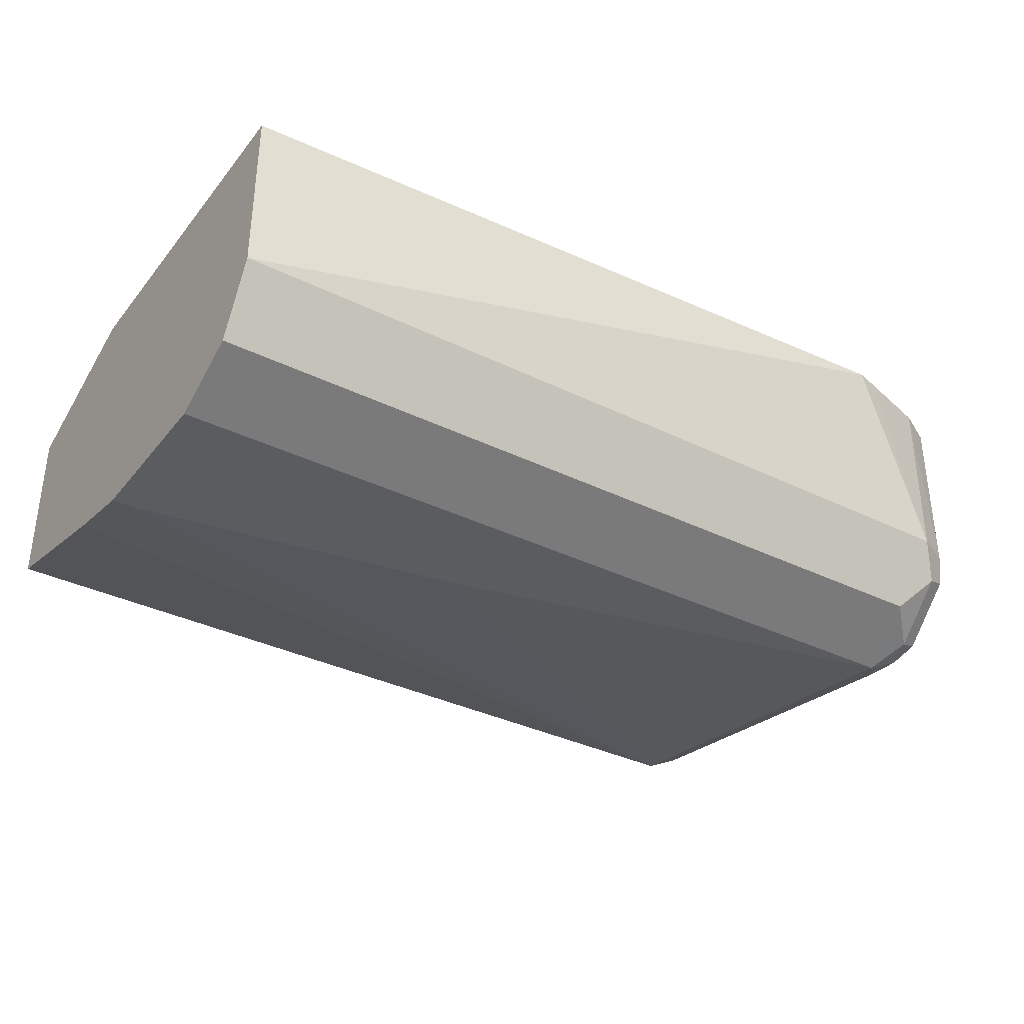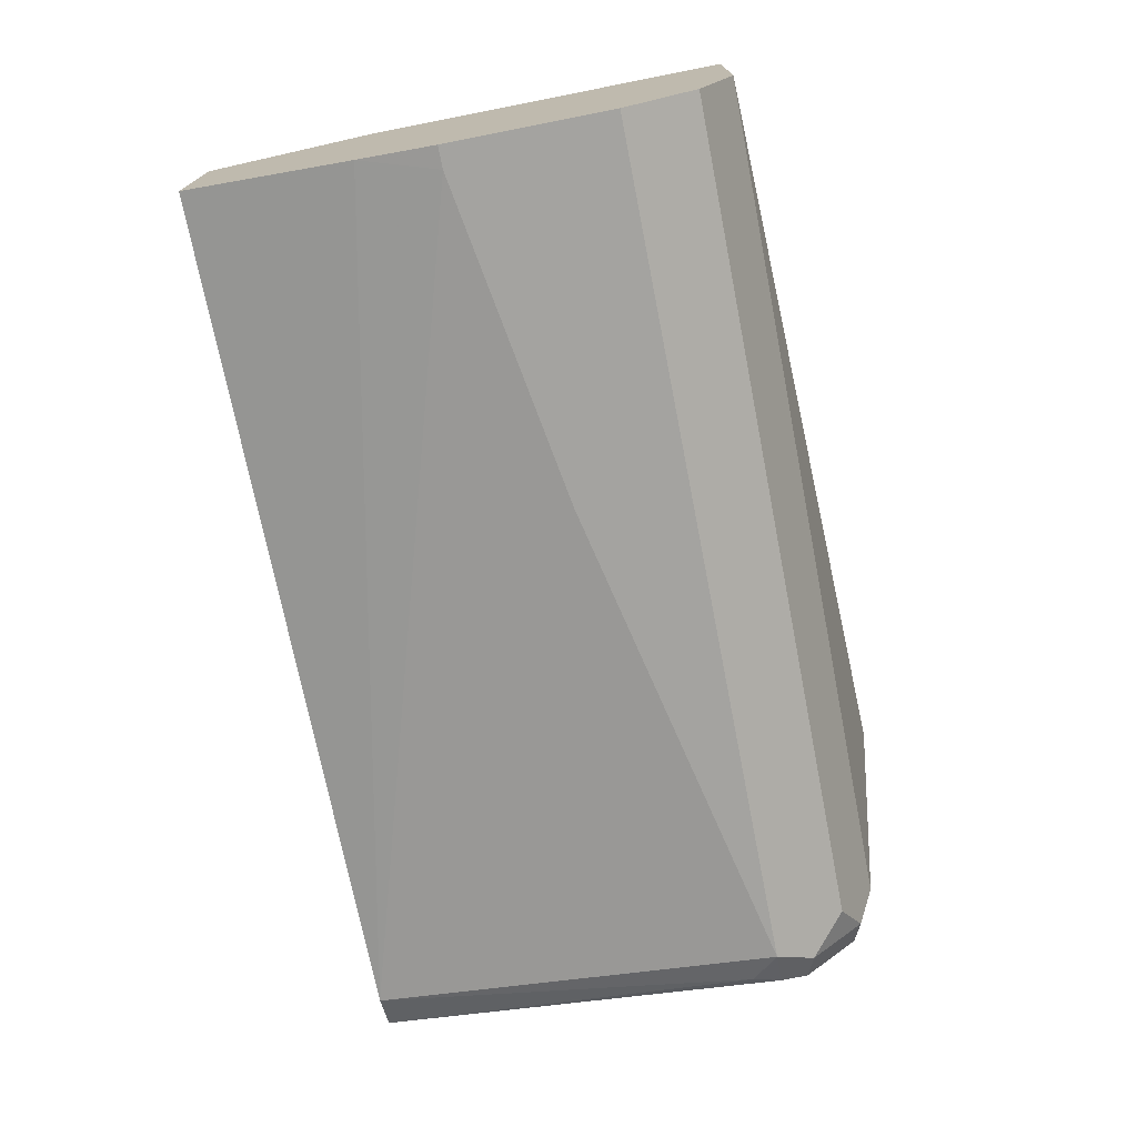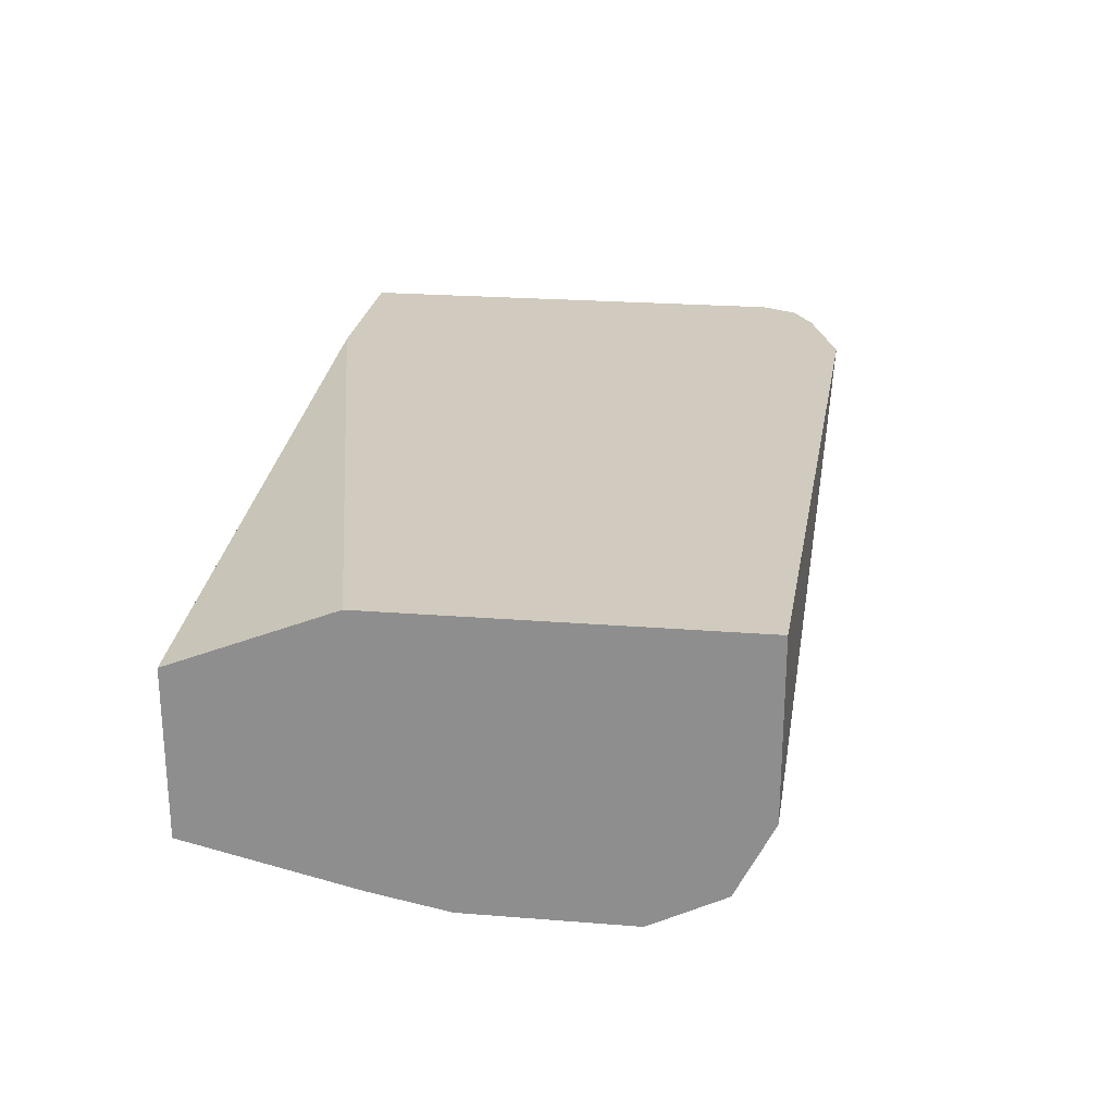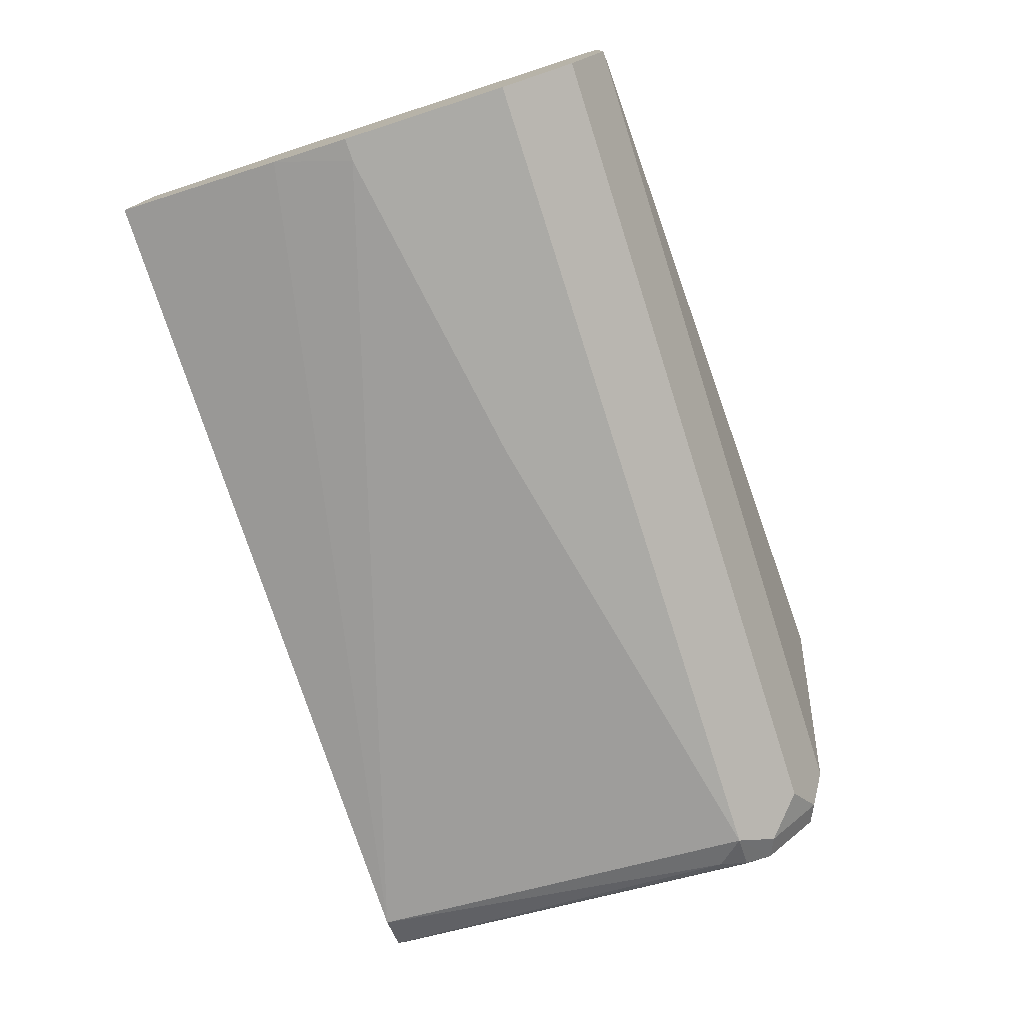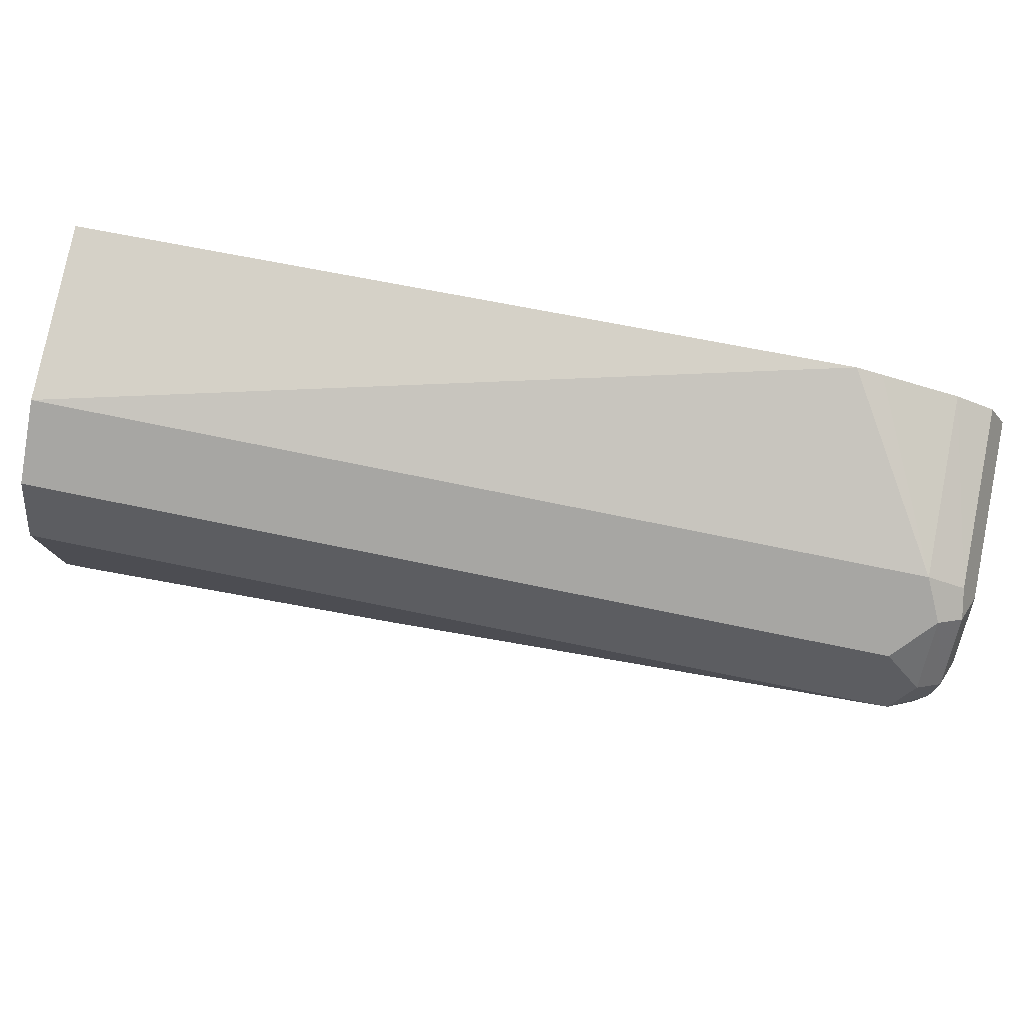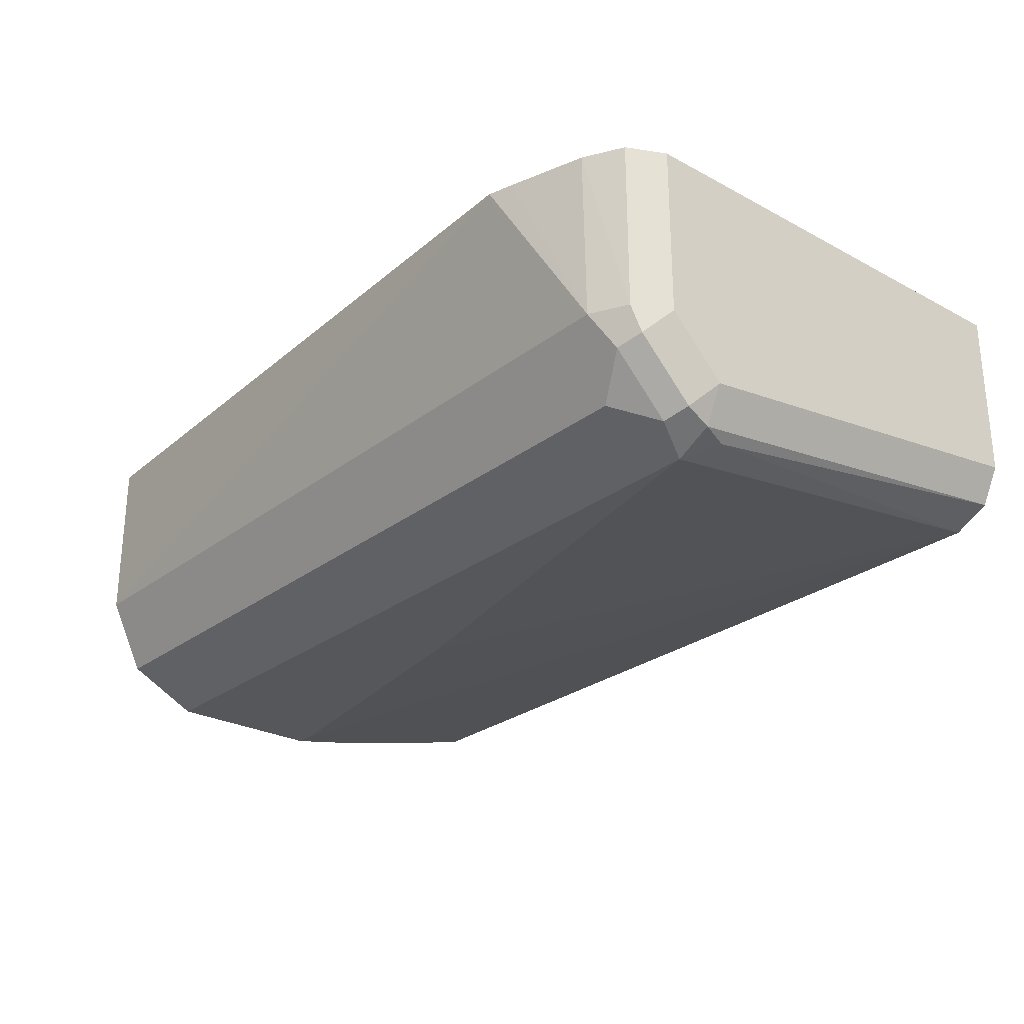
<metadata>
{"format":"obj","ext":"obj","renderer":"f3d","projection":"perspective","resolution":1024,"background":"white","views":[{"elev":-35.1,"azim":-33.2,"up":"+Y"},{"elev":-73.0,"azim":-78.9,"up":"+Y"},{"elev":23.6,"azim":-82.4,"up":"+Y"},{"elev":-75.7,"azim":-72.2,"up":"+Y"},{"elev":78.8,"azim":11.4,"up":"+Z"},{"elev":-26.6,"azim":49.9,"up":"+Y"}]}
</metadata>
<code>
v 0.1995 0.3656 -0.6436
v 0.1995 0.3656 -0.4897
v 0.1995 0.3083 -0.6436
v 0.1374 0.3656 -0.6436
v 0.1944 0.3656 -0.4795
v 0.1995 0.3083 -0.4897
v 0.1995 0.2902 -0.5078
v 0.1964 0.3021 -0.6436
v -0.09811 0.3446 -0.6436
v -0.09811 0.3656 -0.5905
v 0.1949 0.2992 -0.4806
v 0.1934 0.3656 -0.4776
v 0.1934 0.3083 -0.4776
v 0.1949 0.2811 -0.4987
v 0.1934 0.2781 -0.5078
v 0.1934 0.2962 -0.6436
v -0.09811 0.2902 -0.6436
v -0.09811 0.3656 -0.4715
v 0.1813 0.3083 -0.4715
v 0.1874 0.2962 -0.4776
v 0.181 0.3656 -0.4708
v 0.1874 0.2781 -0.4957
v 0.1813 0.272 -0.5078
v 0.1904 0.2766 -0.5169
v 0.1813 0.2902 -0.6436
v -0.09811 0.277 -0.5878
v 0.1479 0.3656 -0.461
v -0.09811 0.3083 -0.4715
v 0.1563 0.3656 -0.4634
v 0.1753 0.2841 -0.4836
v -0.09811 0.2962 -0.4776
v -0.09811 0.2758 -0.5004
v -0.09811 0.272 -0.5078
v 0.01815 0.272 -0.5441
v -0.09068 0.272 -0.5622
v -0.09811 0.272 -0.5622
v -0.09811 0.2841 -0.4836
f 19 21 29
f 14 23 15
f 18 28 27
f 17 25 26
f 16 24 25
f 15 24 16
f 15 23 24
f 12 21 13
f 14 20 22
f 13 21 19
f 11 20 14
f 11 19 20
f 11 13 19
f 19 29 27
f 14 22 23
f 19 27 28
f 23 33 36
f 19 31 20
f 9 18 10
f 26 35 36
f 25 35 26
f 25 34 35
f 23 34 25
f 23 35 34
f 23 36 35
f 23 32 33
f 23 30 32
f 23 25 24
f 22 30 23
f 20 37 30
f 20 31 37
f 20 30 22
f 30 37 32
f 19 28 31
f 9 28 18
f 1 21 12
f 9 37 31
f 1 29 21
f 1 27 29
f 1 18 27
f 1 10 18
f 1 4 10
f 1 9 4
f 1 12 5
f 1 17 9
f 1 16 25
f 1 8 16
f 1 3 8
f 1 7 3
f 1 2 6
f 9 31 28
f 1 25 17
f 1 5 2
f 1 6 7
f 3 7 8
f 2 5 6
f 9 32 37
f 9 36 33
f 9 26 36
f 9 17 26
f 8 15 16
f 7 15 8
f 9 33 32
f 6 14 7
f 6 11 14
f 5 13 11
f 5 12 13
f 5 11 6
f 7 14 15
f 4 9 10

</code>
